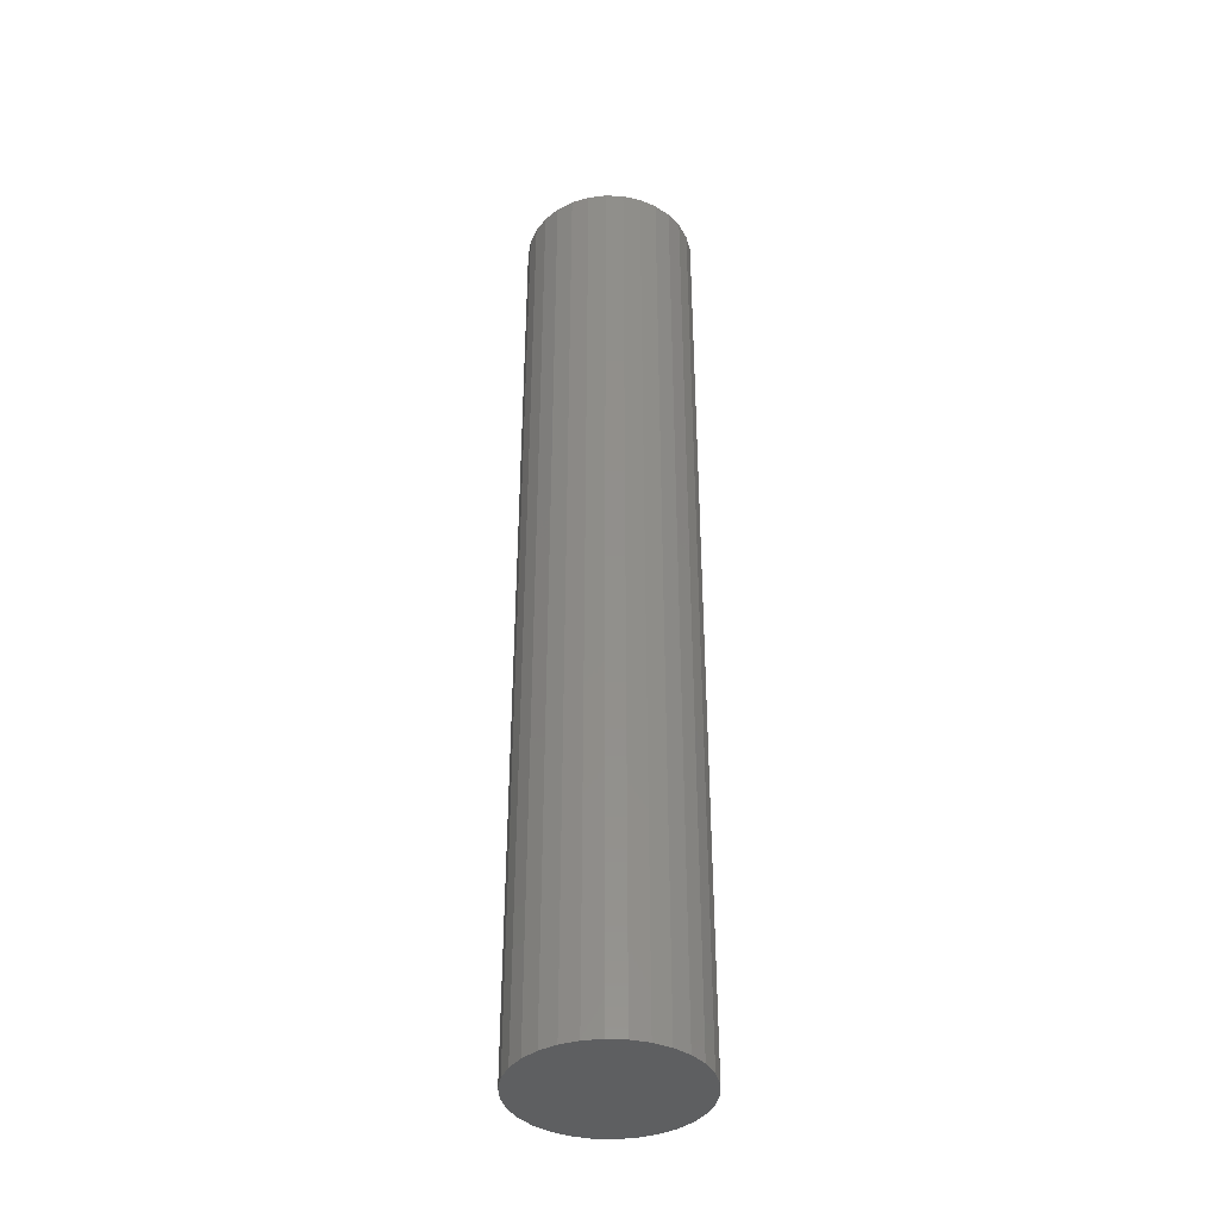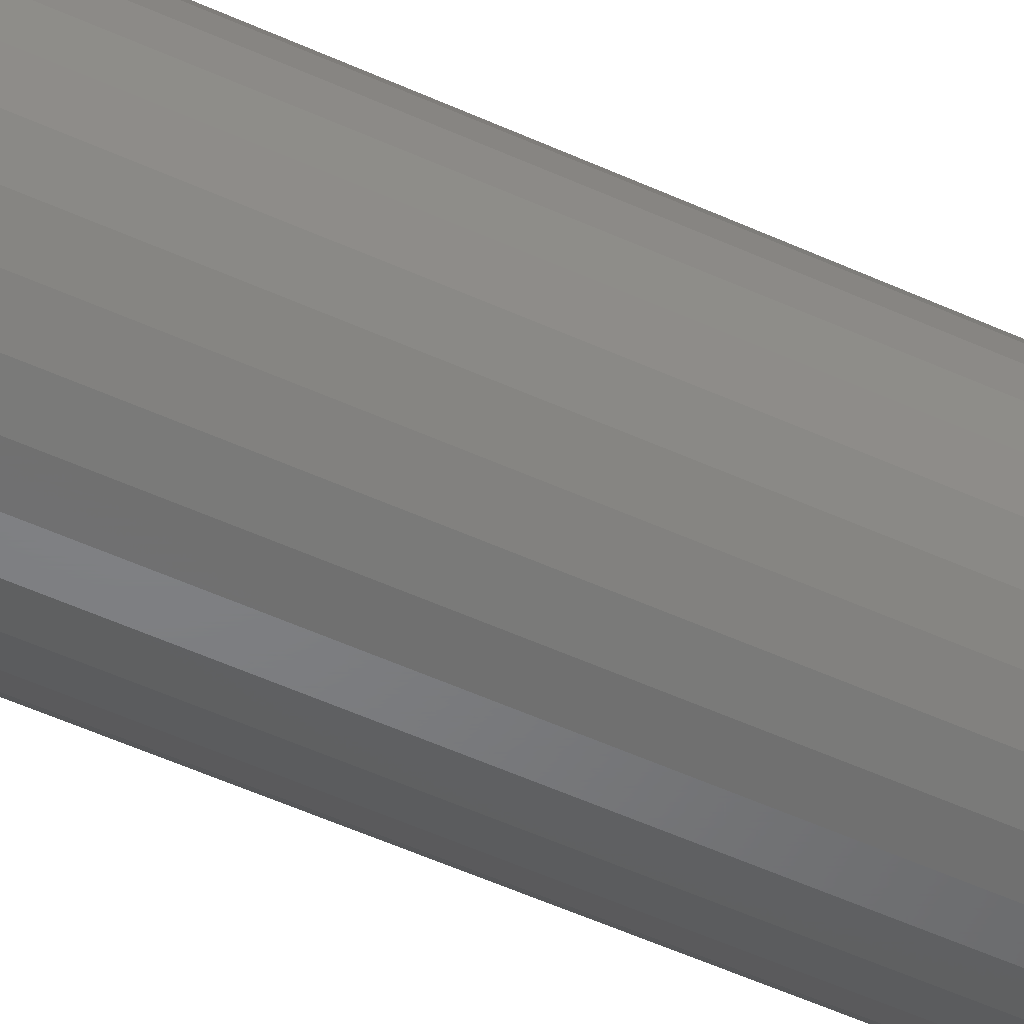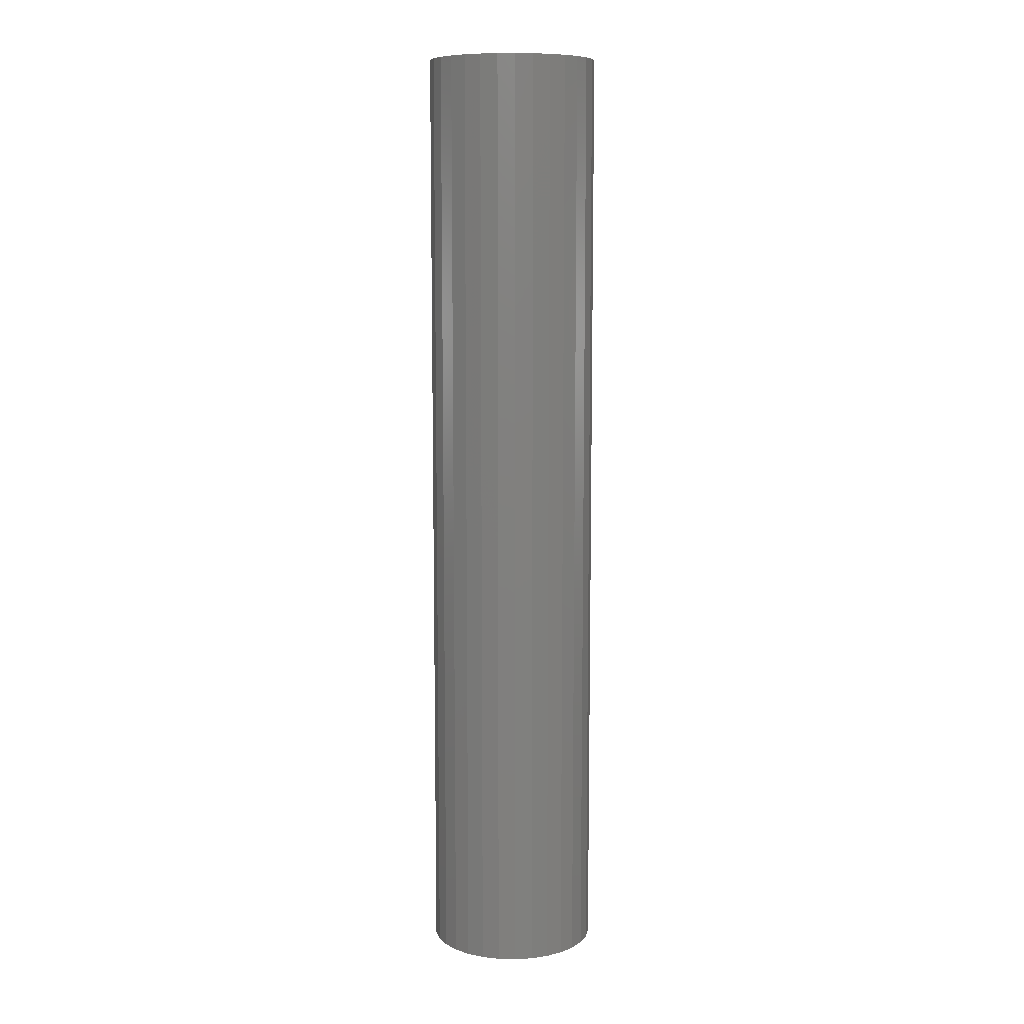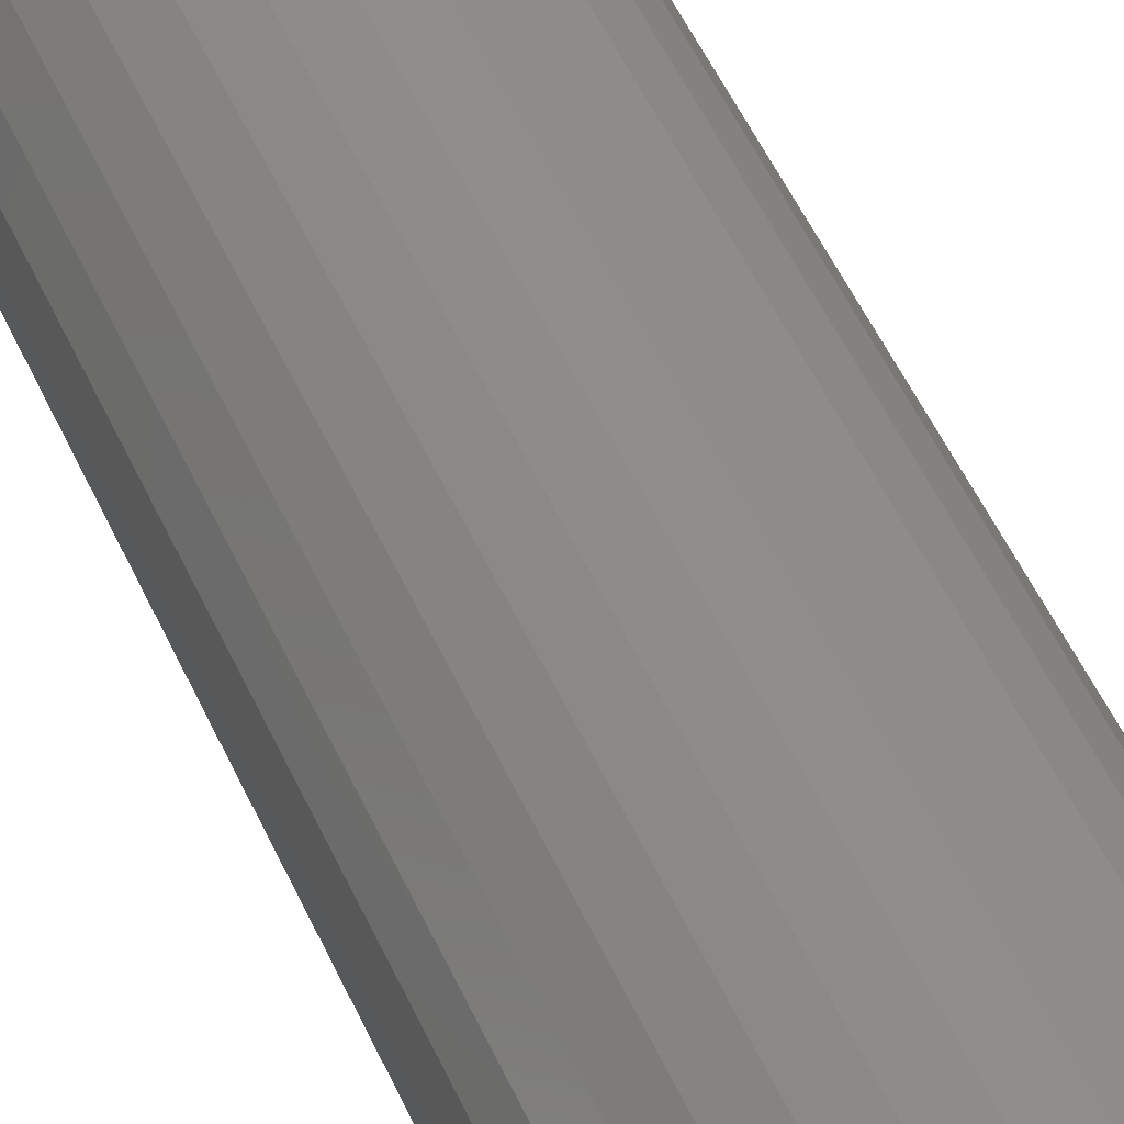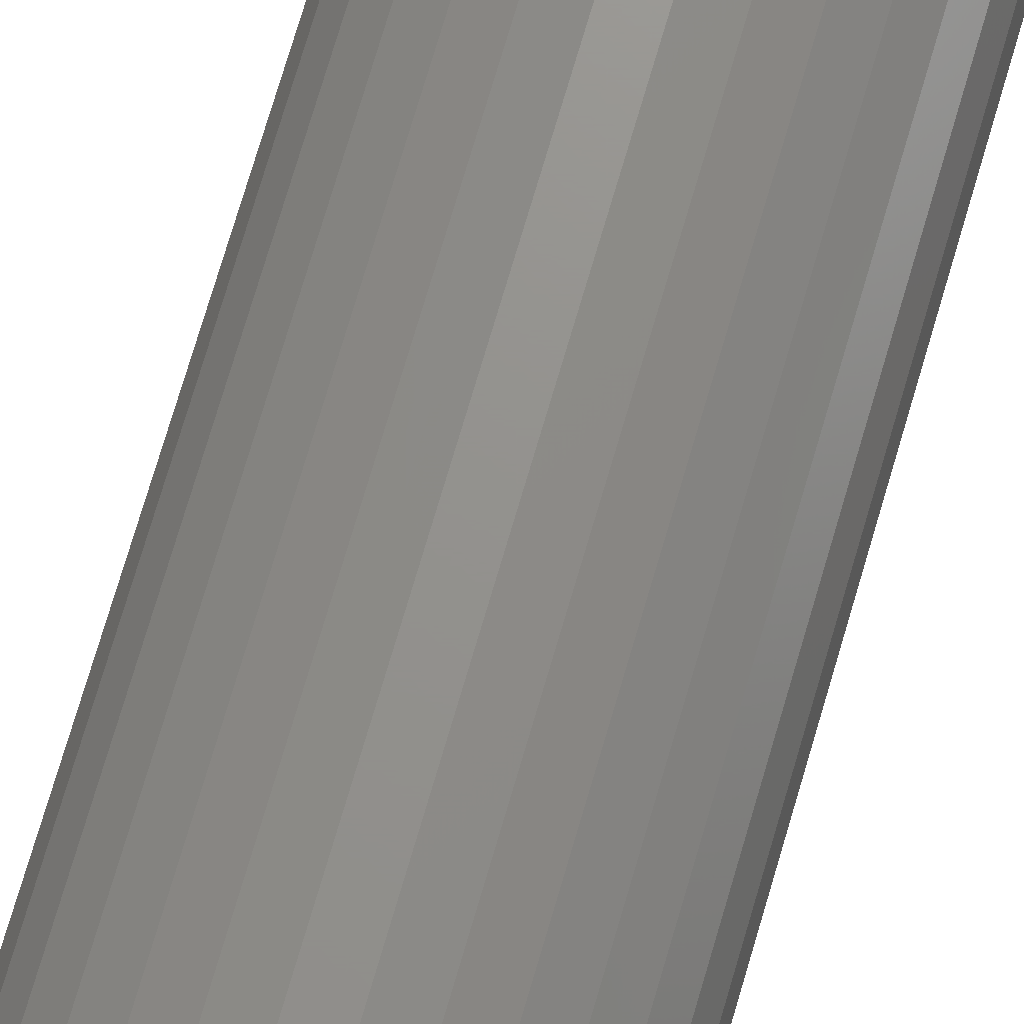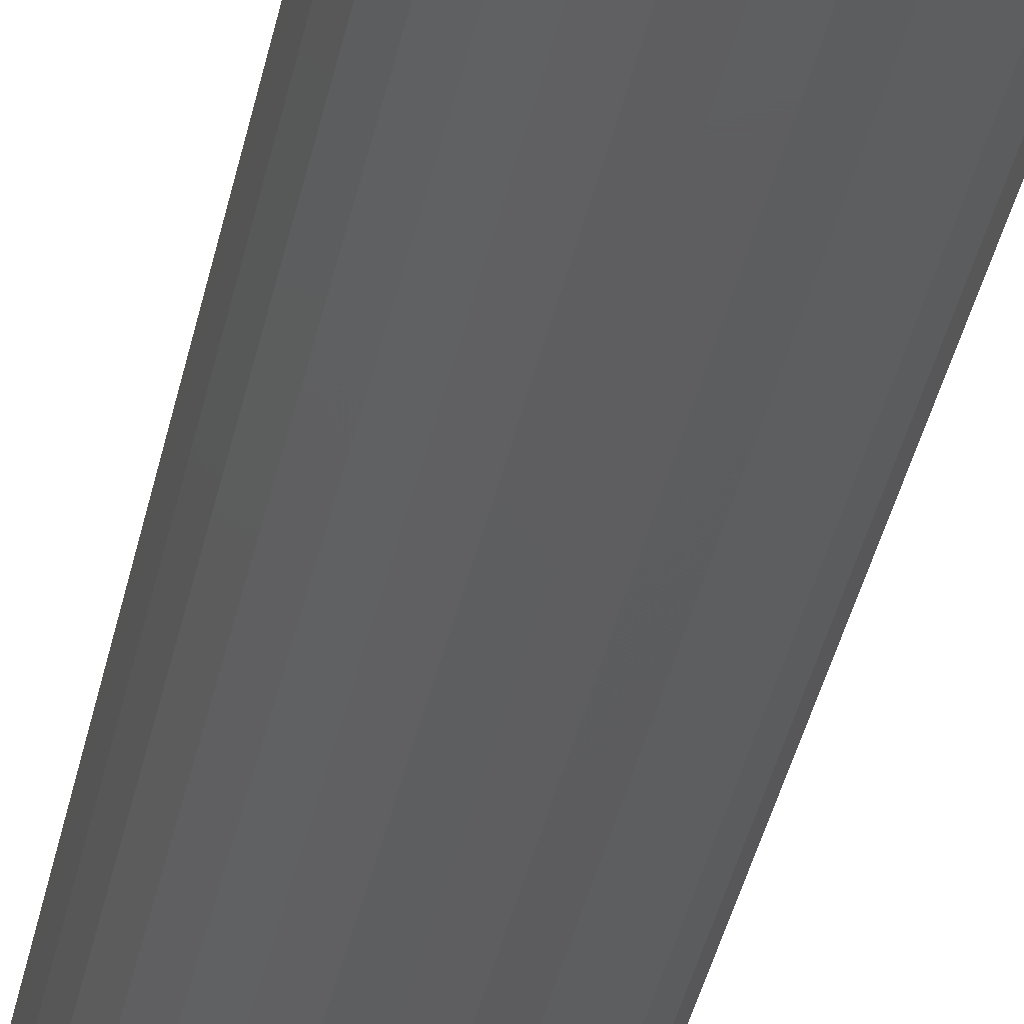
<metadata>
{"format":"stl","ext":"stl","renderer":"f3d","projection":"perspective","resolution":1024,"background":"white","views":[{"elev":-39.0,"azim":116.6,"up":"+Z"},{"elev":-51.1,"azim":-116.7,"up":"+Y"},{"elev":9.3,"azim":-128.3,"up":"+Z"},{"elev":43.7,"azim":158.8,"up":"+Y"},{"elev":71.5,"azim":-163.8,"up":"+Y"},{"elev":-35.7,"azim":169.1,"up":"+Y"}]}
</metadata>
<code>
# stl→obj: 60 verts, 116 faces
v 0.08803 0.01871 0
v 0.09 0 1
v 0.09 0 0
v 0.08803 0.01871 1
v 0.08222 0.03661 0
v 0.08222 0.03661 1
v 0.07281 0.0529 0
v 0.07281 0.0529 1
v 0.06022 0.06688 0
v 0.06022 0.06688 1
v 0.045 0.07794 1
v 0.045 0.07794 0
v 0.02781 0.0856 0
v 0.02781 0.0856 1
v 0.009408 0.08951 0
v 0.009408 0.08951 1
v -0.009408 0.08951 0
v -0.009408 0.08951 1
v -0.02781 0.0856 0
v -0.02781 0.0856 1
v -0.045 0.07794 0
v -0.045 0.07794 1
v -0.06022 0.06688 0
v -0.06022 0.06688 1
v -0.07281 0.0529 0
v -0.07281 0.0529 1
v -0.08222 0.03661 1
v -0.08222 0.03661 0
v -0.08803 0.01871 0
v -0.08803 0.01871 1
v -0.09 5.099e-17 0
v -0.09 5.099e-17 1
v -0.08803 -0.01871 0
v -0.08803 -0.01871 1
v -0.08222 -0.03661 0
v -0.08222 -0.03661 1
v -0.07281 -0.0529 0
v -0.07281 -0.0529 1
v -0.06022 -0.06688 1
v -0.06022 -0.06688 0
v -0.045 -0.07794 0
v -0.045 -0.07794 1
v -0.02781 -0.0856 0
v -0.02781 -0.0856 1
v -0.009408 -0.08951 1
v -0.009408 -0.08951 0
v 0.009408 -0.08951 0
v 0.009408 -0.08951 1
v 0.02781 -0.0856 1
v 0.02781 -0.0856 0
v 0.045 -0.07794 0
v 0.045 -0.07794 1
v 0.06022 -0.06688 0
v 0.06022 -0.06688 1
v 0.07281 -0.0529 0
v 0.07281 -0.0529 1
v 0.08222 -0.03661 0
v 0.08222 -0.03661 1
v 0.08803 -0.01871 1
v 0.08803 -0.01871 0
f 1 2 3
f 1 4 2
f 5 6 4
f 5 4 1
f 7 8 6
f 7 6 5
f 9 10 8
f 9 11 10
f 9 8 7
f 12 11 9
f 13 14 11
f 13 11 12
f 15 16 14
f 15 14 13
f 17 18 16
f 17 16 15
f 19 18 17
f 19 20 18
f 21 20 19
f 21 22 20
f 23 22 21
f 23 24 22
f 25 26 24
f 25 27 26
f 25 24 23
f 28 27 25
f 29 30 27
f 29 27 28
f 31 32 30
f 31 30 29
f 33 34 32
f 33 32 31
f 35 36 34
f 35 34 33
f 37 38 36
f 37 39 38
f 37 36 35
f 40 39 37
f 41 42 39
f 41 39 40
f 43 44 42
f 43 45 44
f 43 42 41
f 46 45 43
f 47 48 45
f 47 49 48
f 47 45 46
f 50 49 47
f 51 52 49
f 51 49 50
f 53 54 52
f 53 52 51
f 55 56 54
f 55 54 53
f 57 58 56
f 57 59 58
f 57 56 55
f 60 59 57
f 3 2 59
f 3 59 60
f 9 1 3
f 9 5 1
f 9 7 5
f 9 13 12
f 9 15 13
f 9 17 15
f 9 19 17
f 9 21 19
f 9 23 21
f 9 25 23
f 9 28 25
f 9 29 28
f 9 31 29
f 9 33 31
f 9 35 33
f 9 37 35
f 9 40 37
f 9 41 40
f 9 43 41
f 9 46 43
f 9 47 46
f 9 50 47
f 9 51 50
f 9 53 51
f 9 55 53
f 9 57 55
f 9 60 57
f 9 3 60
f 10 2 4
f 10 4 6
f 10 6 8
f 10 11 14
f 10 14 16
f 10 16 18
f 10 18 20
f 10 20 22
f 10 22 24
f 10 24 26
f 10 26 27
f 10 27 30
f 10 30 32
f 10 32 34
f 10 34 36
f 10 36 38
f 10 38 39
f 10 39 42
f 10 42 44
f 10 44 45
f 10 45 48
f 10 48 49
f 10 49 52
f 10 52 54
f 10 54 56
f 10 56 58
f 10 58 59
f 10 59 2

</code>
